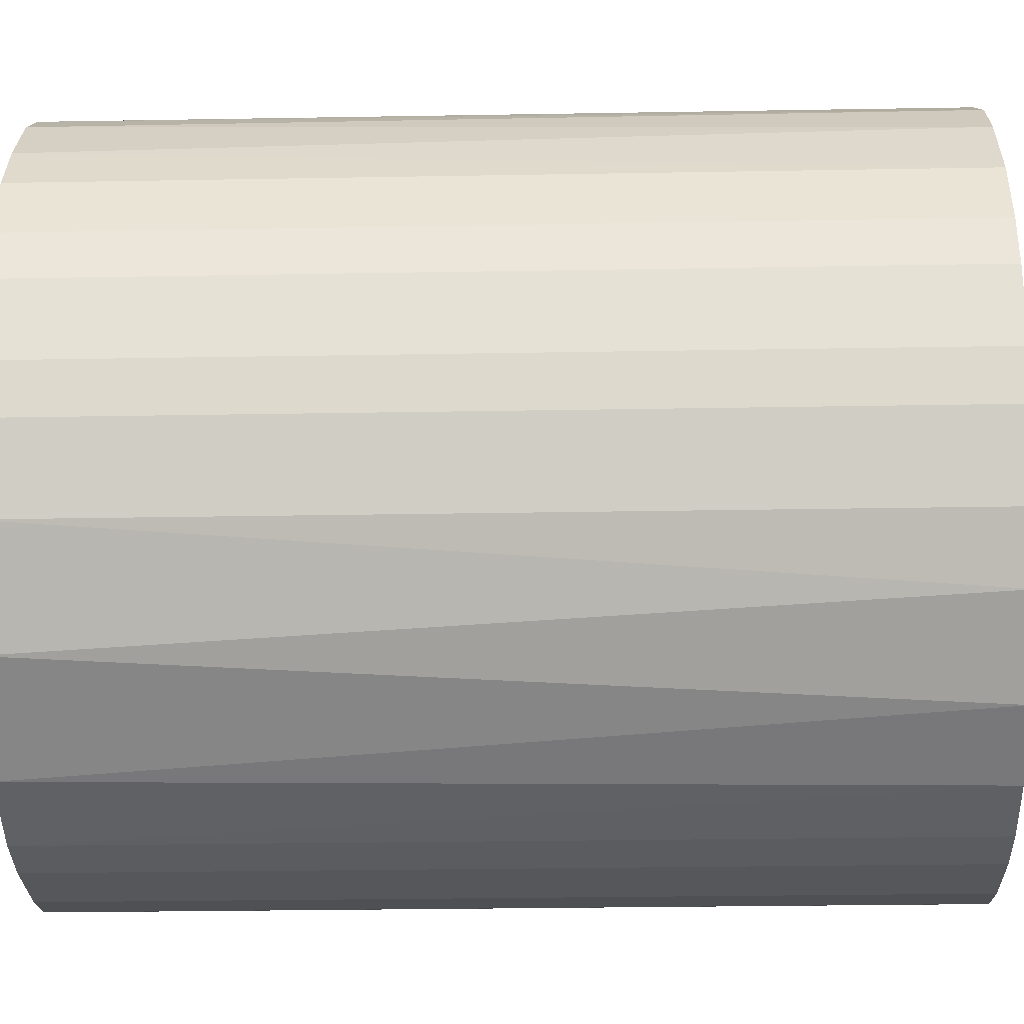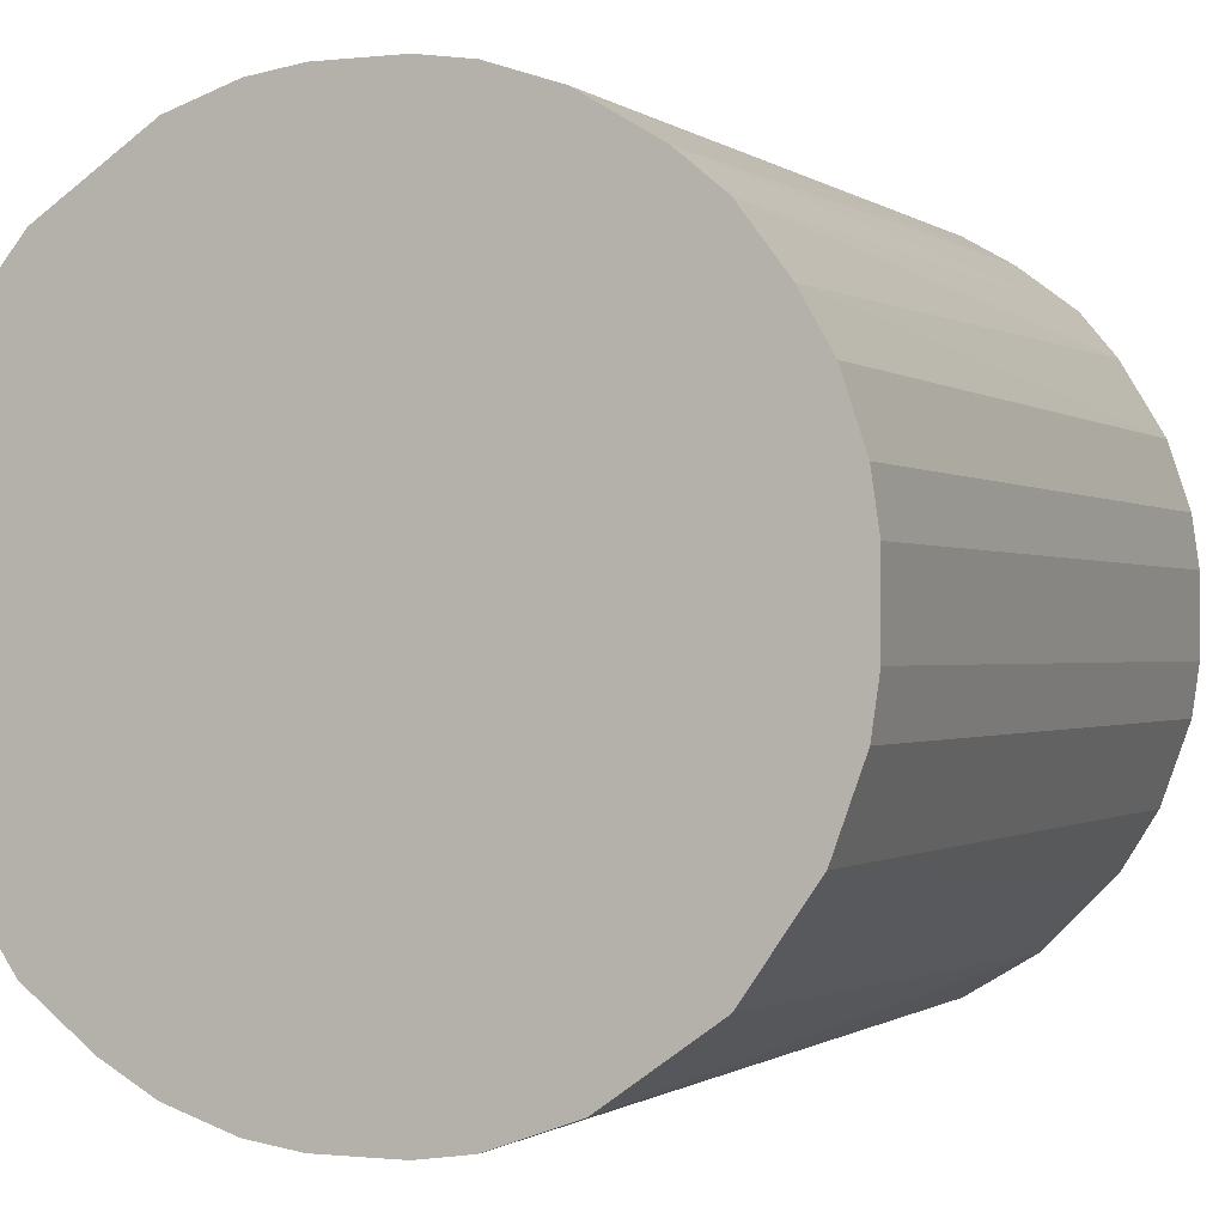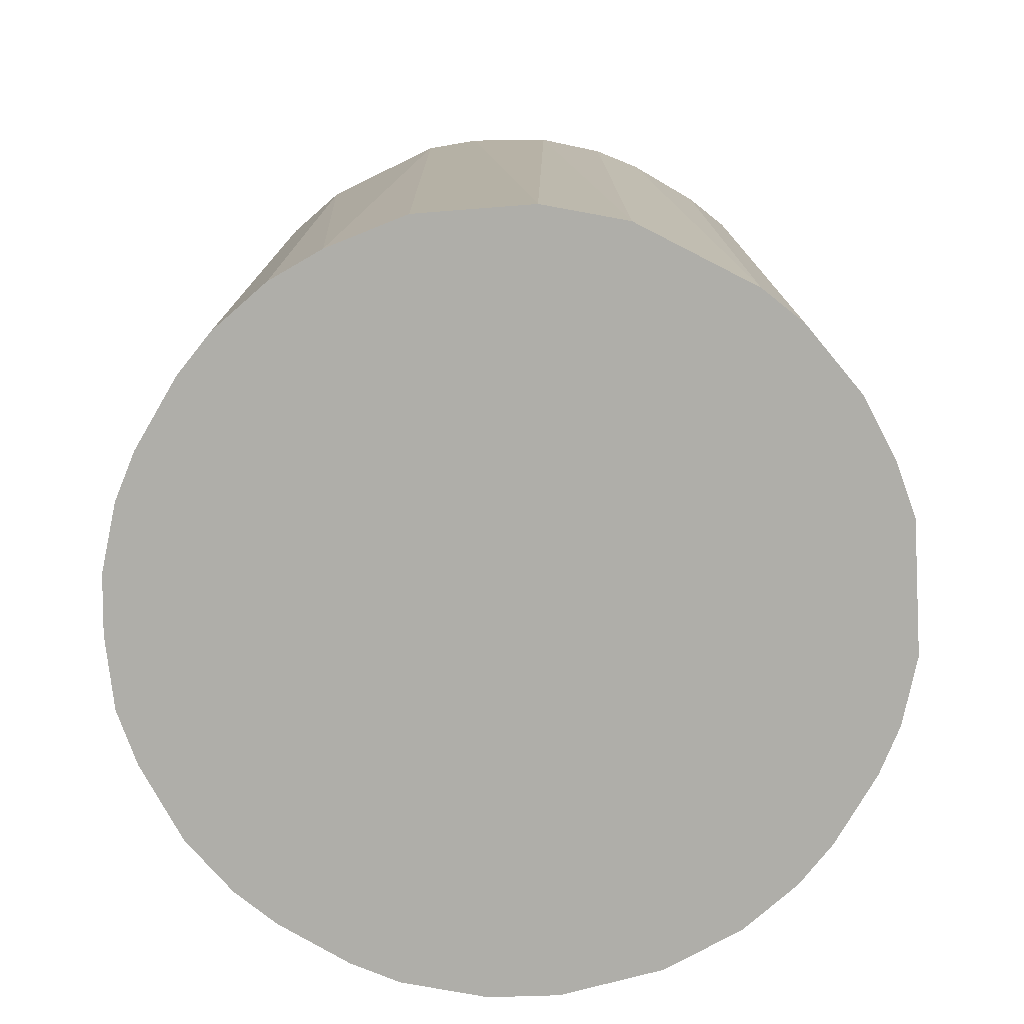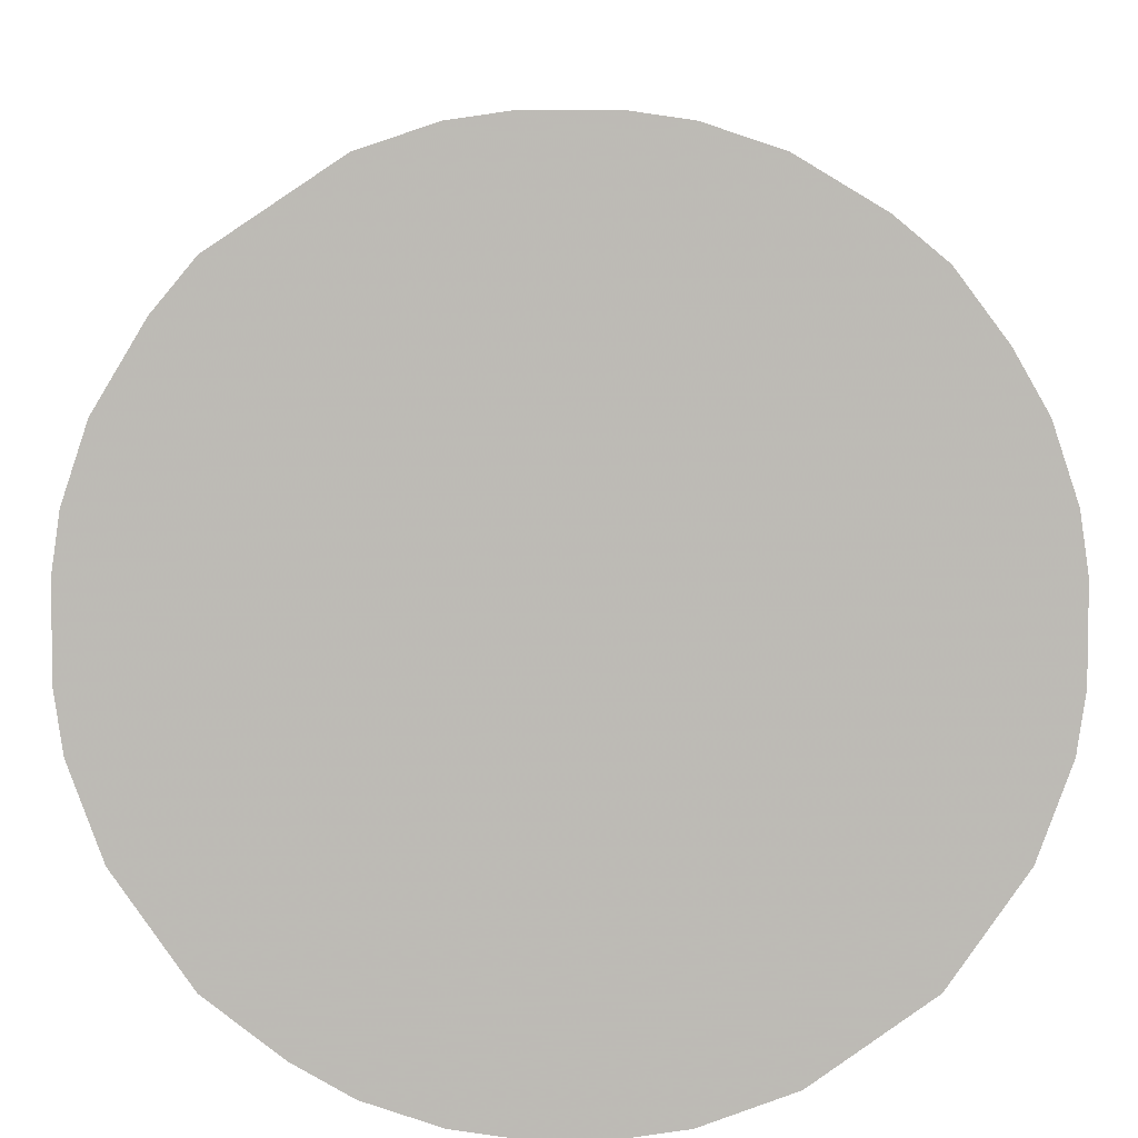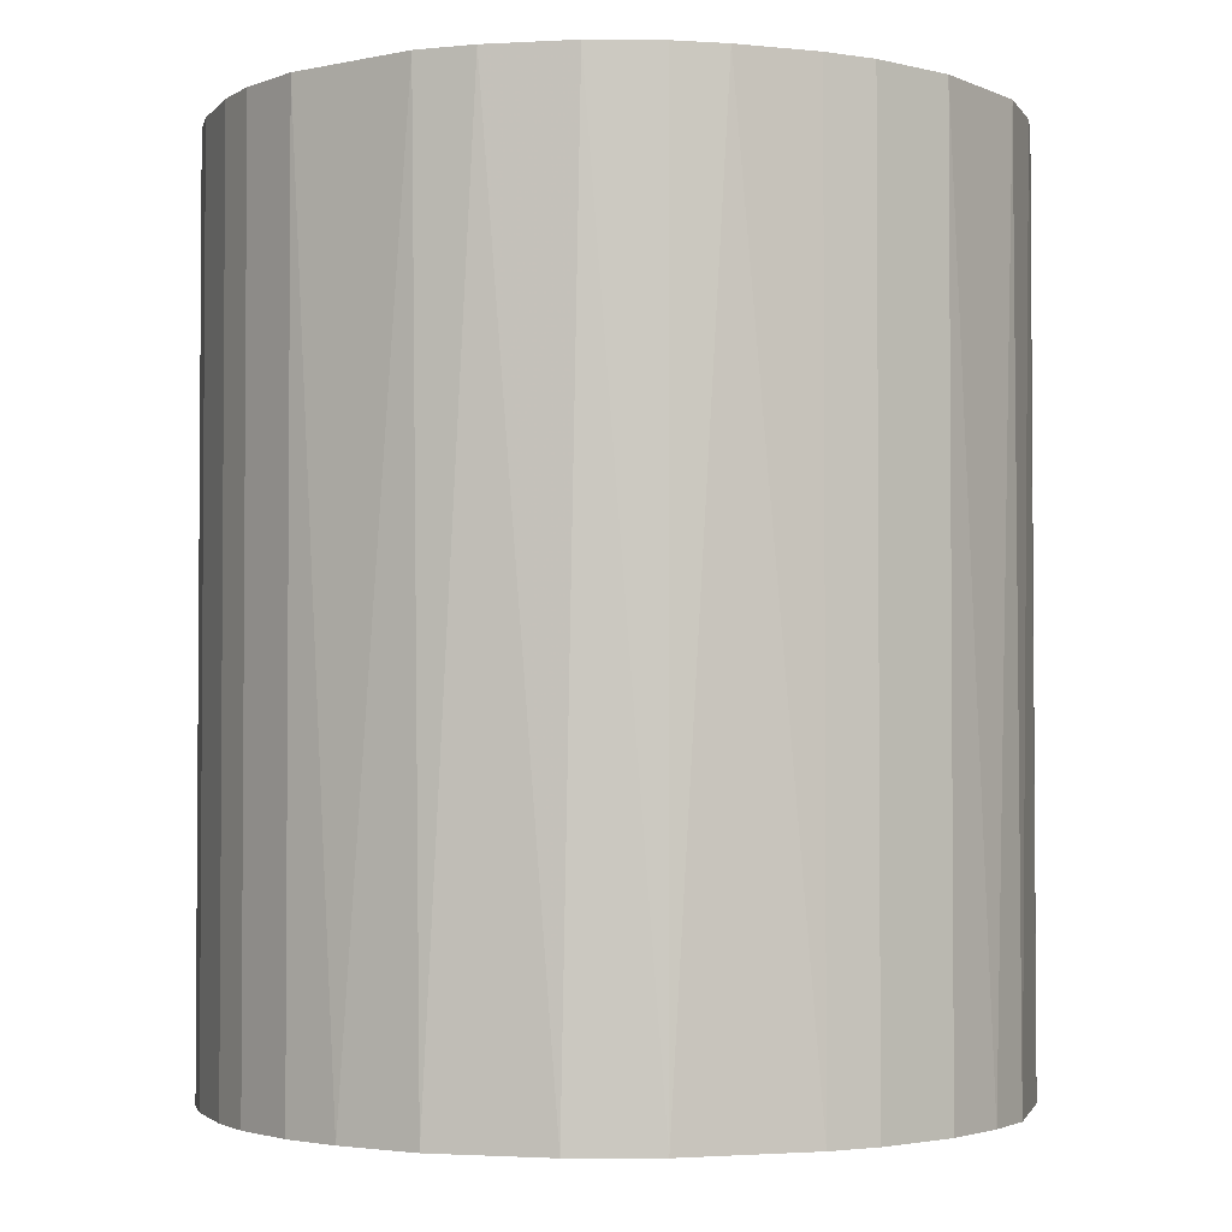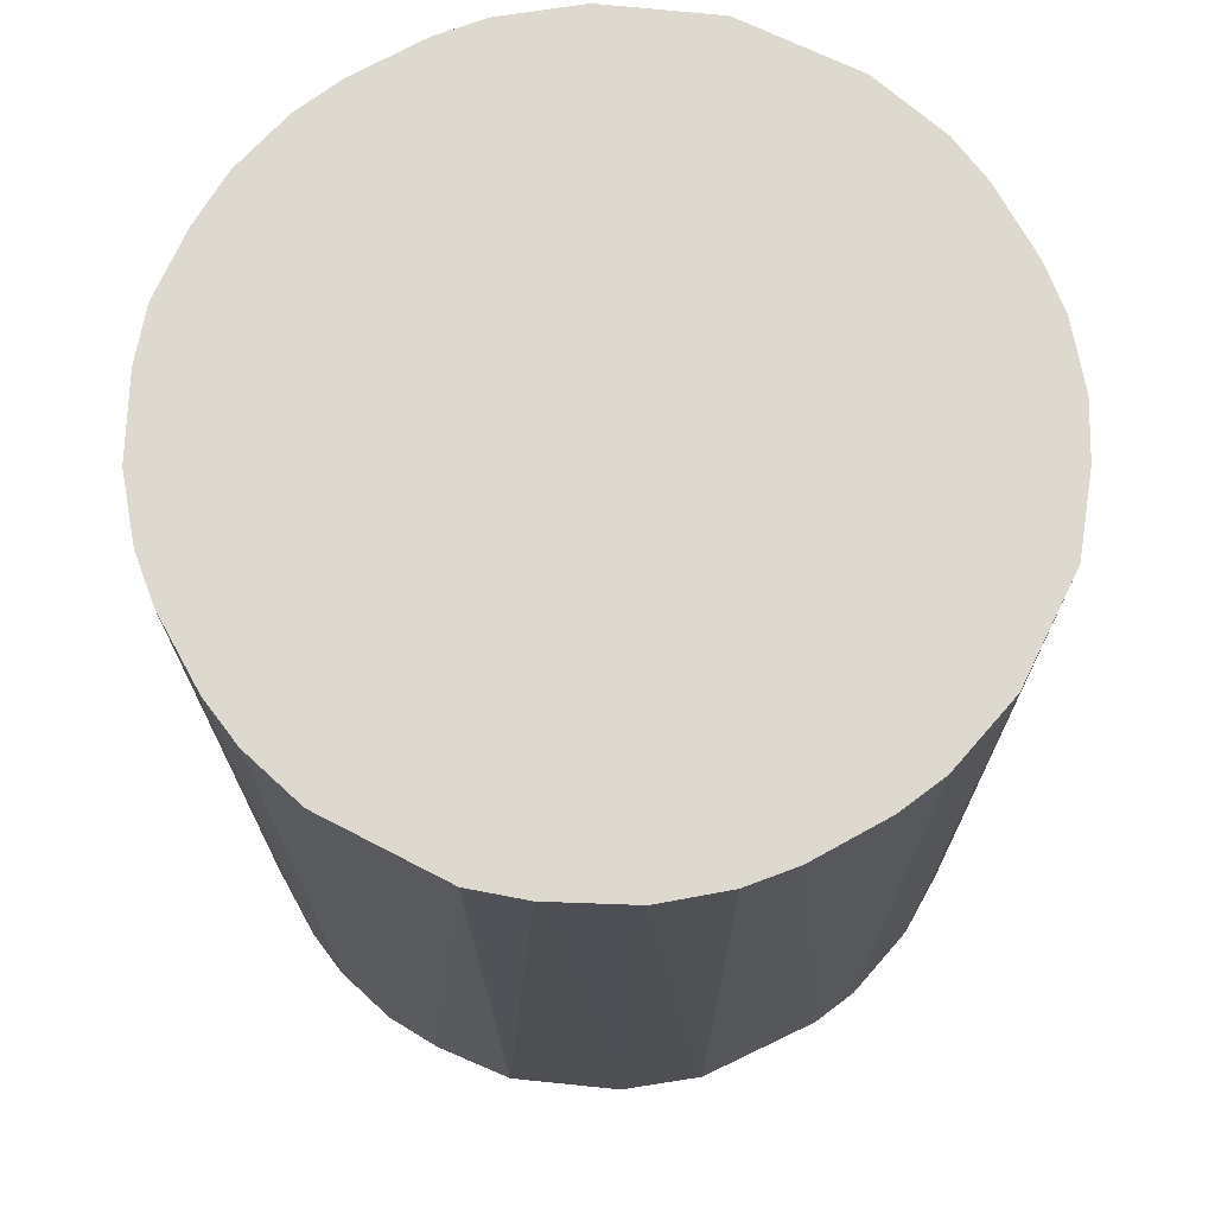
<metadata>
{"format":"obj","ext":"obj","renderer":"f3d","projection":"perspective","resolution":1024,"background":"white","views":[{"elev":-26.7,"azim":91.6,"up":"+Y"},{"elev":-0.6,"azim":23.2,"up":"+Y"},{"elev":-77.5,"azim":-120.3,"up":"+Z"},{"elev":6.1,"azim":-0.1,"up":"+Y"},{"elev":-2.6,"azim":-110.2,"up":"+Z"},{"elev":71.7,"azim":-118.9,"up":"+Z"}]}
</metadata>
<code>
o convex_0
v -0.03136 -0.003343 -0.03685
v 0.03137 0.003351 0.03685
v 0.03076 0.007613 0.03685
v -0.03075 -0.007605 0.03685
v 0.007613 -0.03075 -0.03685
v 0.007613 0.03076 -0.03685
v -0.01309 0.02893 0.03685
v -0.007605 -0.03075 0.03685
v 0.03137 0.003351 -0.03685
v 0.02284 -0.02222 0.03685
v -0.02284 0.02223 -0.03685
v -0.02223 -0.02283 -0.03685
v 0.01919 0.02527 0.03685
v -0.02893 0.0131 0.03685
v 0.02833 -0.01431 -0.03685
v 0.02528 0.01918 -0.03685
v -0.02284 -0.02222 0.03685
v 0.003351 0.03137 0.03685
v -0.007605 0.03076 -0.03685
v 0.007613 -0.03075 0.03685
v -0.01309 -0.02892 -0.03685
v 0.03076 -0.007605 0.03685
v 0.01919 -0.02527 -0.03685
v -0.03075 0.007613 -0.03685
v -0.02832 -0.01431 -0.03685
v -0.02223 0.02284 0.03685
v -0.03136 0.003351 0.03685
v -0.003343 -0.03136 -0.03685
v 0.01736 0.0265 -0.03685
v 0.0265 0.01736 0.03685
v 0.02893 0.0131 -0.03685
v 0.0131 0.02893 0.03685
v 0.01431 -0.02831 0.03685
v 0.03137 -0.003343 -0.03685
v -0.01735 0.0265 -0.03685
v -0.01735 -0.02649 0.03685
v -0.02832 0.01431 -0.03685
v 0.02833 -0.01431 0.03685
v -0.02832 -0.01431 0.03685
v -0.007605 0.03076 0.03685
v 0.02528 -0.01918 -0.03685
v -0.003343 0.03137 -0.03685
v 0.003351 -0.03136 0.03685
v 0.0131 -0.02892 -0.03685
v 0.02284 0.02224 0.03685
v -0.02527 0.01918 0.03685
v 0.02224 0.02284 -0.03685
v -0.02527 -0.01918 -0.03685
v 0.03076 -0.007605 -0.03685
v -0.03075 -0.007605 -0.03685
v 0.02893 0.0131 0.03685
v -0.01309 0.02893 -0.03685
v -0.01309 -0.02892 0.03685
v 0.0131 0.02893 -0.03685
v -0.007605 -0.03075 -0.03685
v 0.007613 0.03076 0.03685
v 0.03076 0.007613 -0.03685
v -0.03075 0.007613 0.03685
v 0.003351 0.03137 -0.03685
v -0.003343 -0.03136 0.03685
v 0.003351 -0.03136 -0.03685
v -0.003343 0.03137 0.03685
v 0.03137 -0.003343 0.03685
v -0.03136 -0.003343 0.03685
f 4 27 64
f 2 3 4
f 5 1 6
f 4 3 7
f 2 4 8
f 3 2 9
f 5 6 9
f 2 8 10
f 6 1 11
f 1 5 12
f 7 3 13
f 4 7 14
f 5 9 15
f 9 6 16
f 8 4 17
f 7 13 18
f 6 11 19
f 10 8 20
f 12 5 21
f 2 10 22
f 5 15 23
f 11 1 24
f 1 12 25
f 14 7 26
f 4 14 27
f 24 1 27
f 21 5 28
f 16 6 29
f 13 3 30
f 16 30 31
f 9 16 31
f 18 13 32
f 13 29 32
f 10 20 33
f 23 10 33
f 9 2 34
f 15 9 34
f 19 11 35
f 26 7 35
f 11 26 35
f 8 17 36
f 17 12 36
f 12 21 36
f 11 24 37
f 24 14 37
f 22 10 38
f 15 22 38
f 17 4 39
f 4 25 39
f 7 18 40
f 19 7 40
f 23 15 41
f 10 23 41
f 38 10 41
f 15 38 41
f 6 19 42
f 19 40 42
f 5 20 43
f 20 8 43
f 20 5 44
f 5 23 44
f 33 20 44
f 23 33 44
f 13 30 45
f 30 16 45
f 26 11 46
f 14 26 46
f 11 37 46
f 37 14 46
f 29 13 47
f 16 29 47
f 13 45 47
f 45 16 47
f 12 17 48
f 25 12 48
f 17 39 48
f 39 25 48
f 22 15 49
f 15 34 49
f 34 22 49
f 4 1 50
f 1 25 50
f 25 4 50
f 30 3 51
f 31 30 51
f 3 31 51
f 7 19 52
f 19 35 52
f 35 7 52
f 21 8 53
f 8 36 53
f 36 21 53
f 29 6 54
f 6 32 54
f 32 29 54
f 8 21 55
f 28 8 55
f 21 28 55
f 6 18 56
f 32 6 56
f 18 32 56
f 3 9 57
f 31 3 57
f 9 31 57
f 14 24 58
f 27 14 58
f 24 27 58
f 18 6 59
f 6 42 59
f 42 18 59
f 8 28 60
f 43 8 60
f 28 43 60
f 28 5 61
f 5 43 61
f 43 28 61
f 40 18 62
f 18 42 62
f 42 40 62
f 2 22 63
f 34 2 63
f 22 34 63
f 1 4 64
f 27 1 64

</code>
